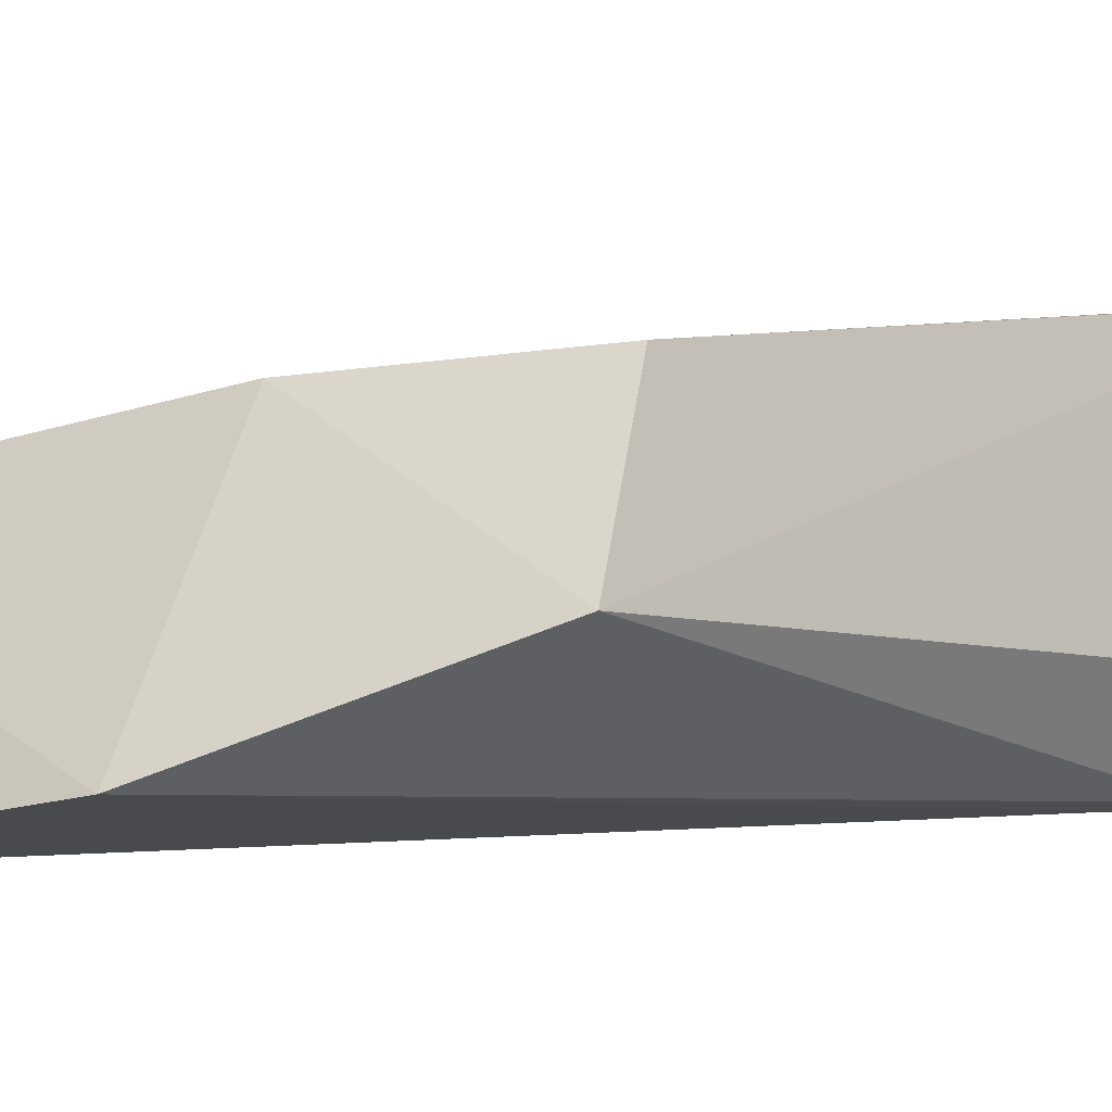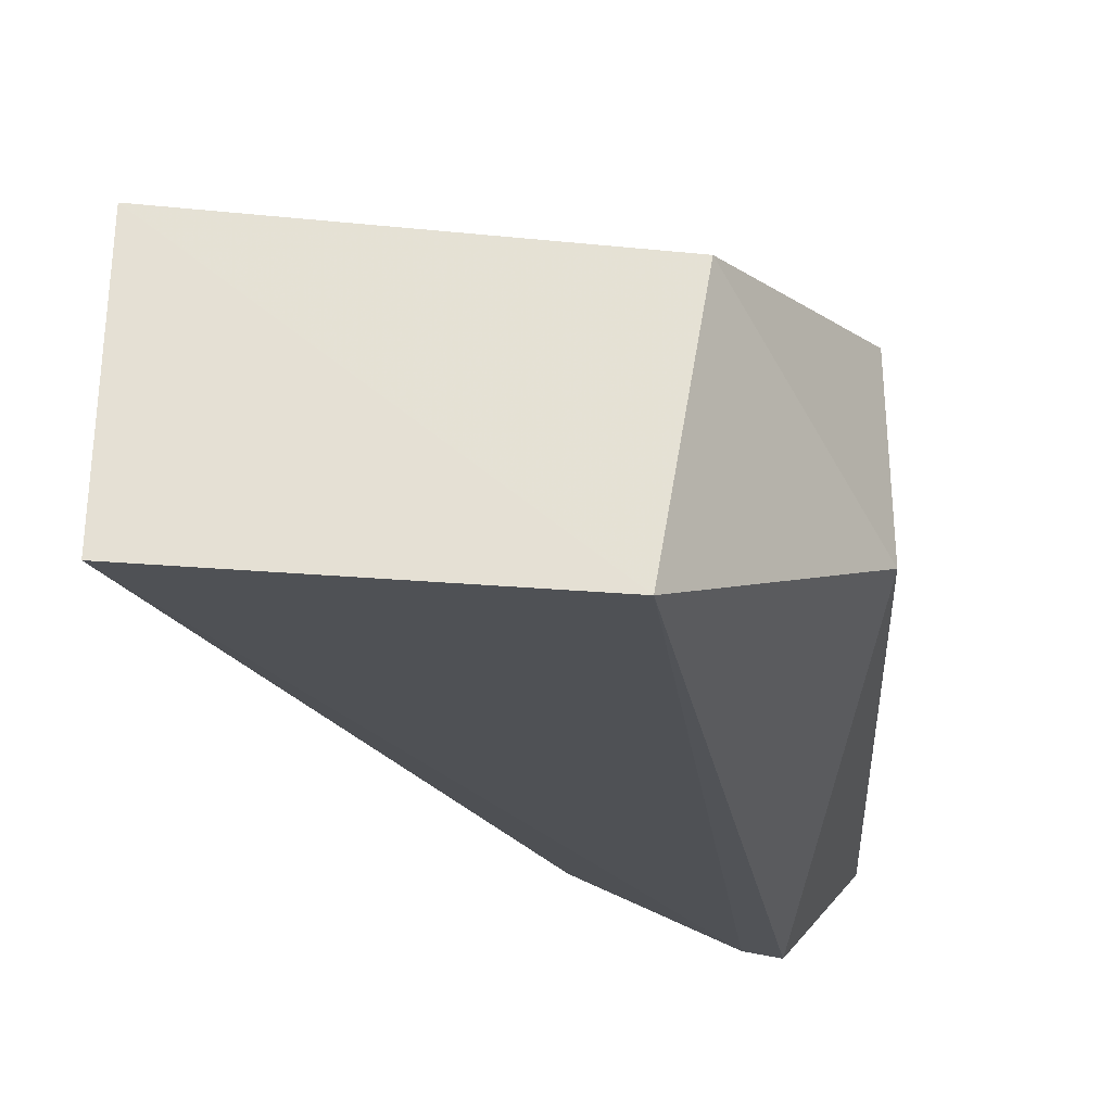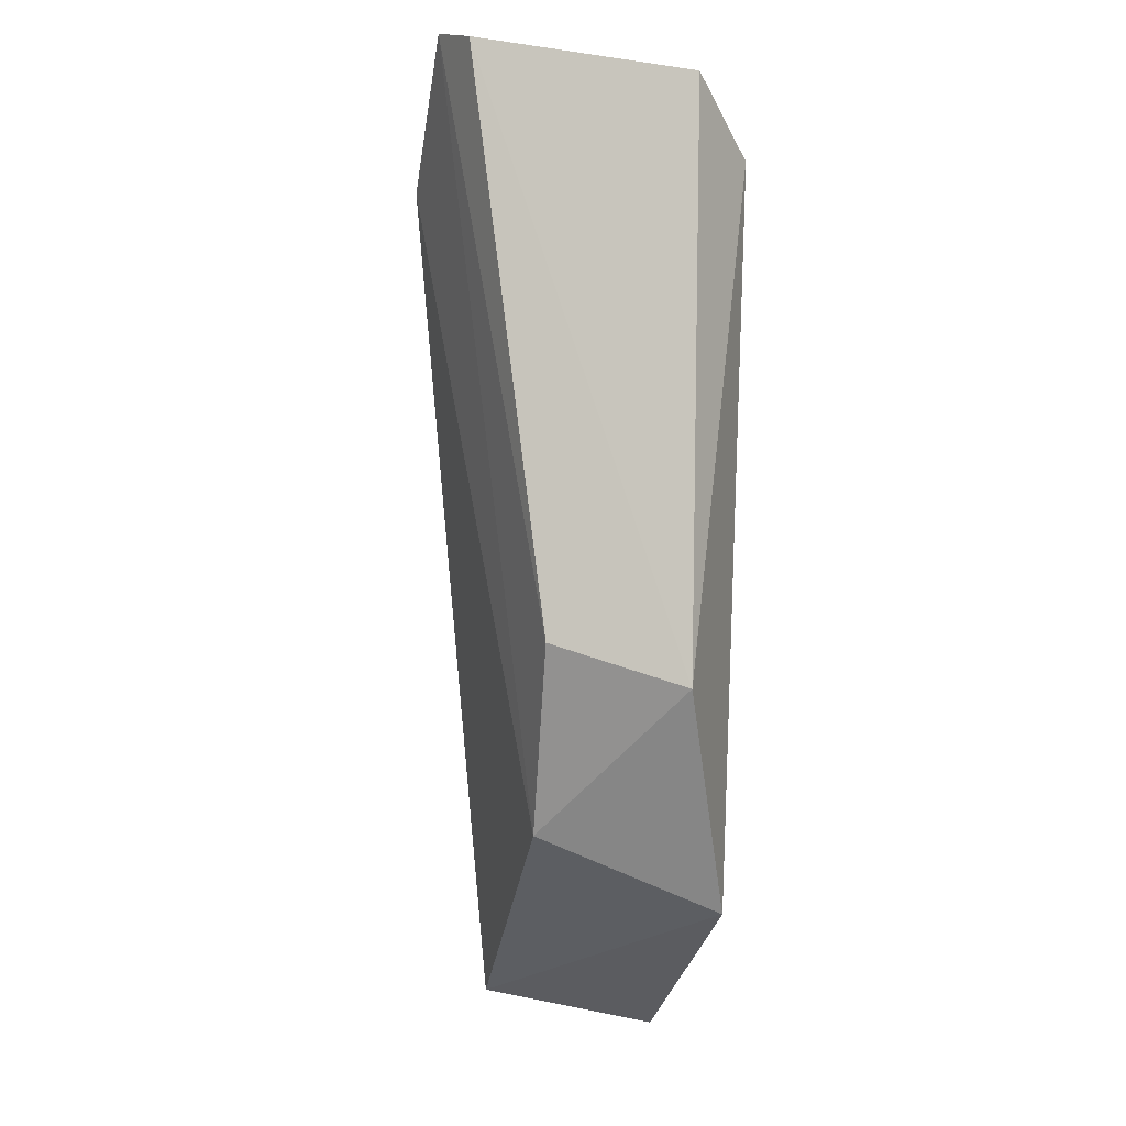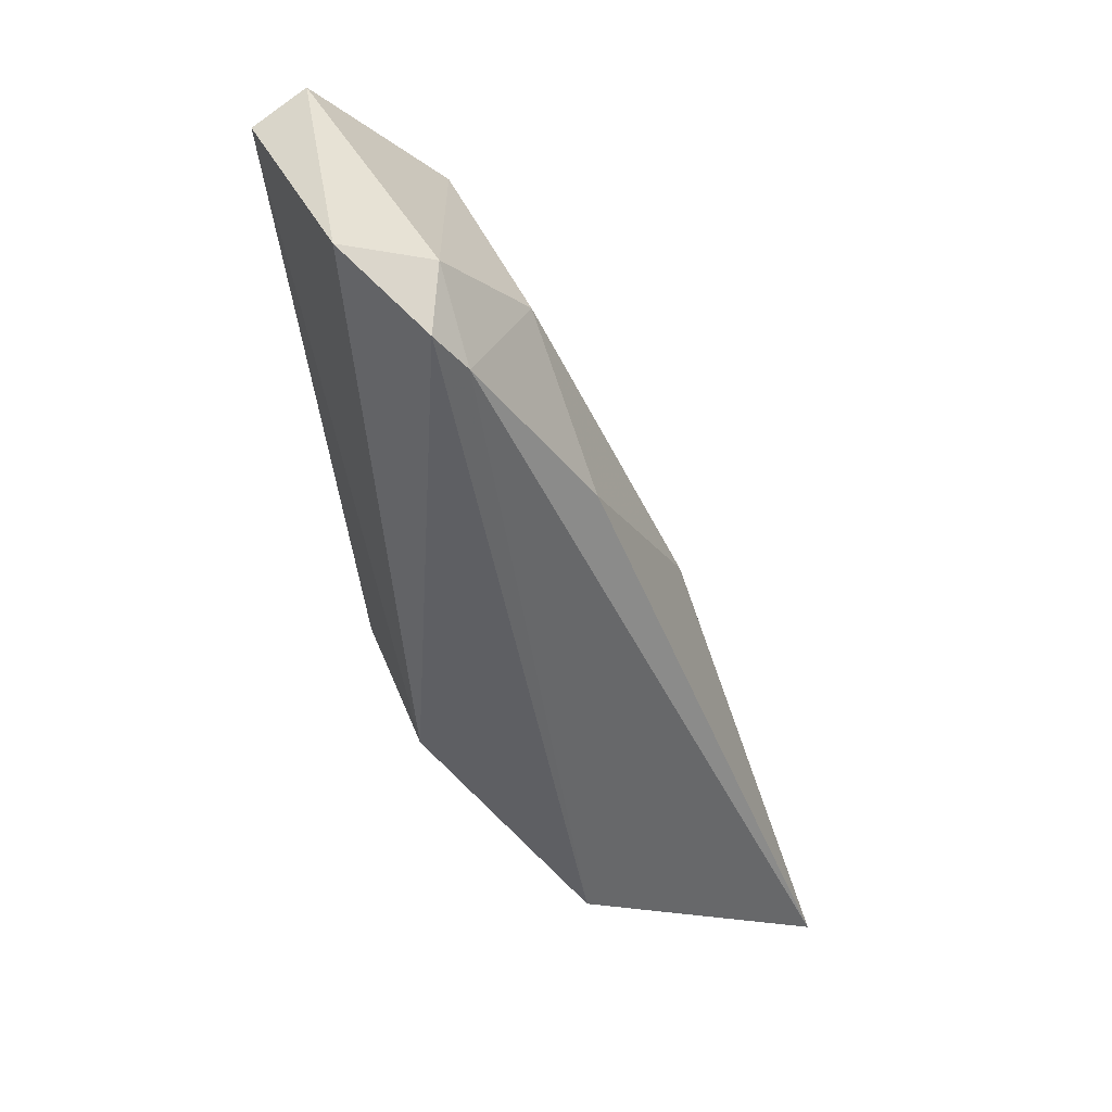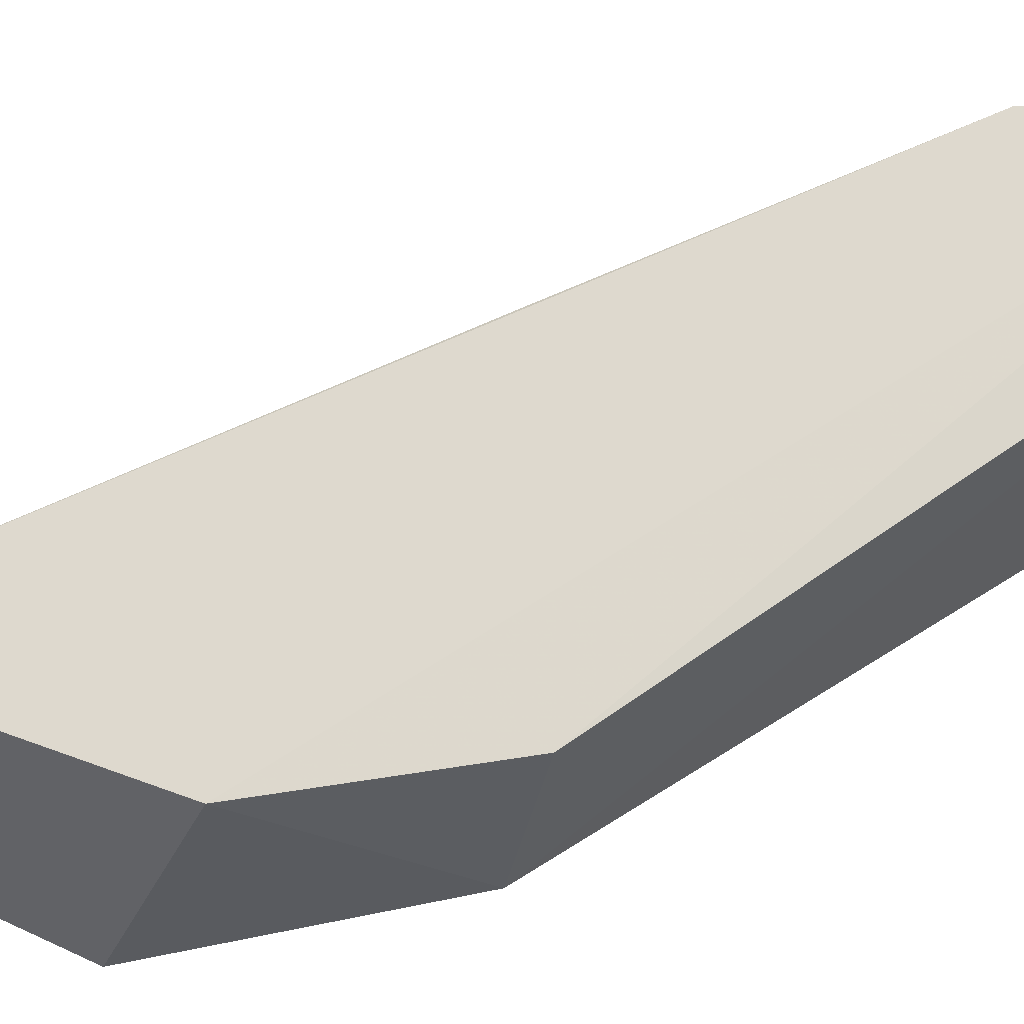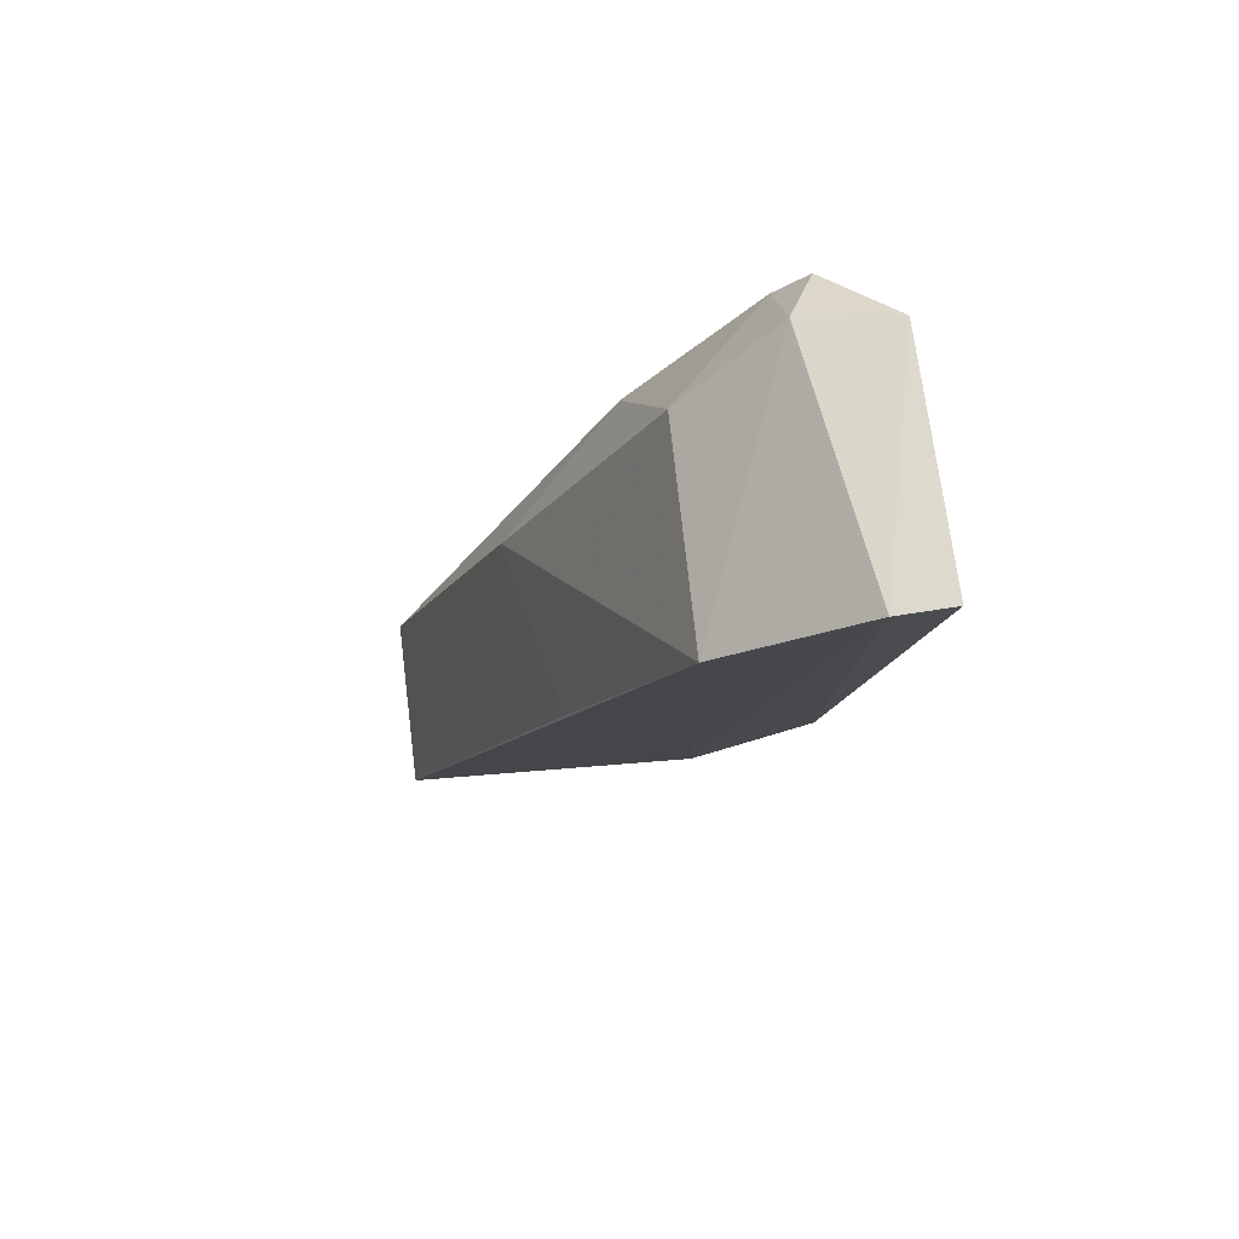
<metadata>
{"format":"obj","ext":"obj","renderer":"f3d","projection":"perspective","resolution":1024,"background":"white","views":[{"elev":-8.3,"azim":45.3,"up":"+Z"},{"elev":-21.7,"azim":-2.6,"up":"+Z"},{"elev":-9.7,"azim":68.8,"up":"+Y"},{"elev":38.8,"azim":157.3,"up":"+Y"},{"elev":60.9,"azim":52.0,"up":"+Z"},{"elev":69.6,"azim":-6.4,"up":"+Y"}]}
</metadata>
<code>
v 0.01201 -0.04006 0.04549
v 0.01214 -0.05167 0.04334
v 0.01313 -0.04049 0.04055
v 0.01133 -0.04249 0.03888
v 0.004063 -0.05817 0.04166
v 0.01213 -0.0524 0.04038
v 0.01138 -0.04098 0.04012
v 0.01319 -0.04056 0.04527
v 0.009946 -0.05511 0.04276
v 0.01196 -0.04172 0.039
v 0.003961 -0.05894 0.03774
v 0.009401 -0.04234 0.0451
v 0.009187 -0.05658 0.03841
v 0.006533 -0.04924 0.03997
v 0.009466 -0.04272 0.04064
v 0.008885 -0.04593 0.03887
v 0.007347 -0.04829 0.04377
f 7 1 3
f 8 1 2
f 8 3 1
f 8 6 3
f 8 2 6
f 9 2 1
f 9 6 2
f 10 3 6
f 10 7 3
f 10 4 7
f 12 1 7
f 12 9 1
f 12 5 9
f 13 10 6
f 13 6 9
f 13 9 5
f 13 5 11
f 13 11 4
f 13 4 10
f 14 11 5
f 15 7 4
f 15 14 12
f 15 12 7
f 16 4 11
f 16 11 14
f 16 15 4
f 16 14 15
f 17 14 5
f 17 5 12
f 17 12 14

</code>
